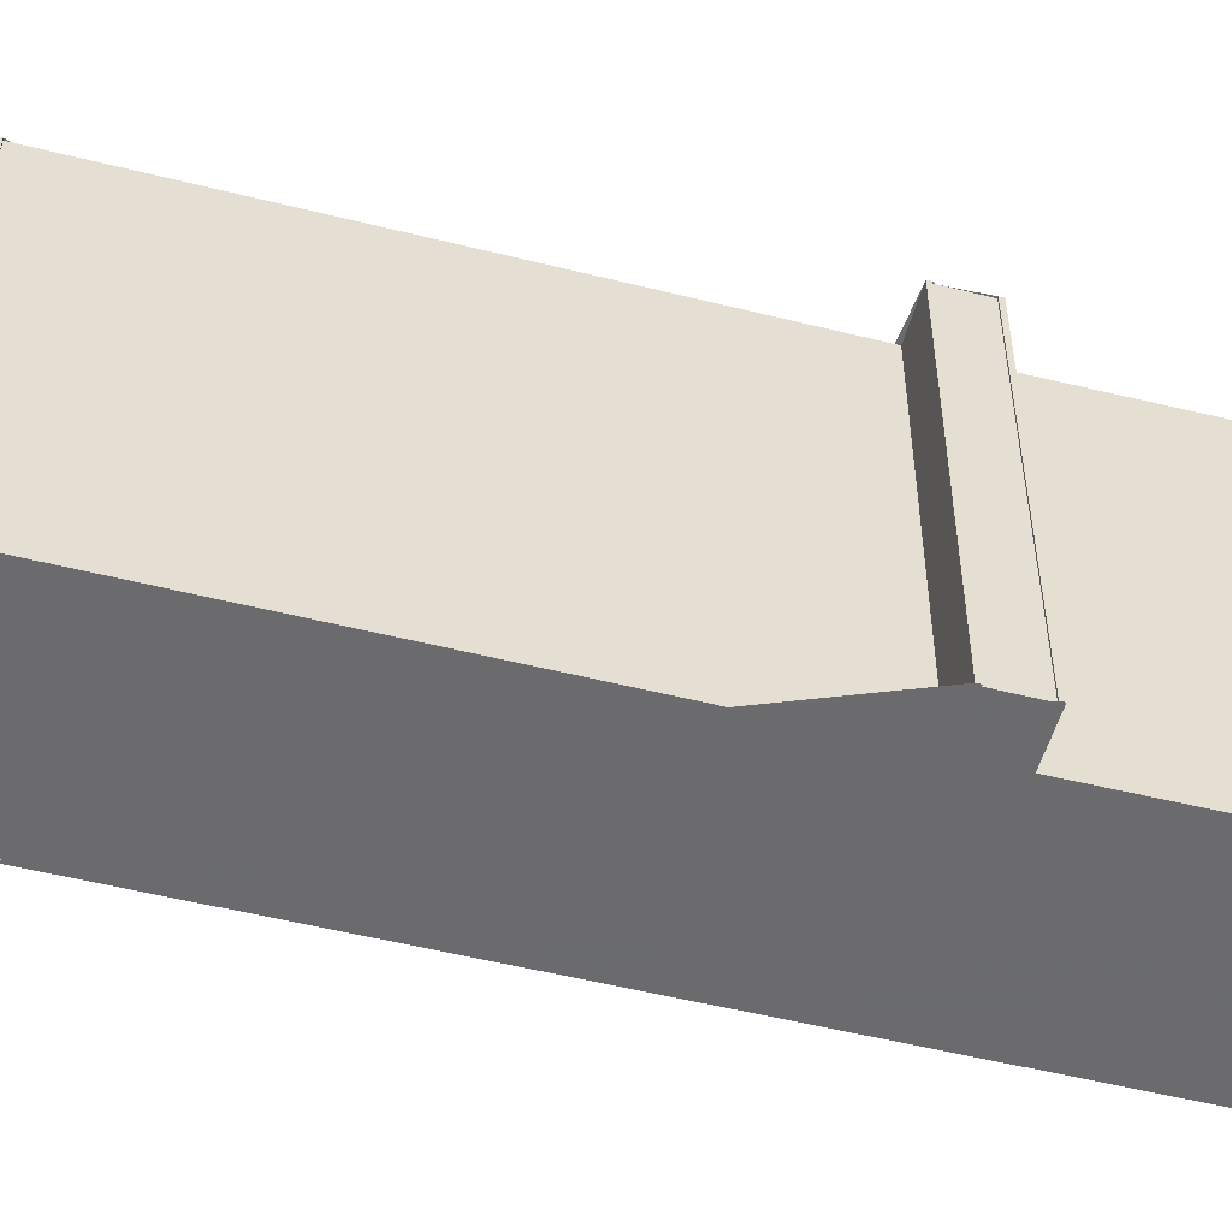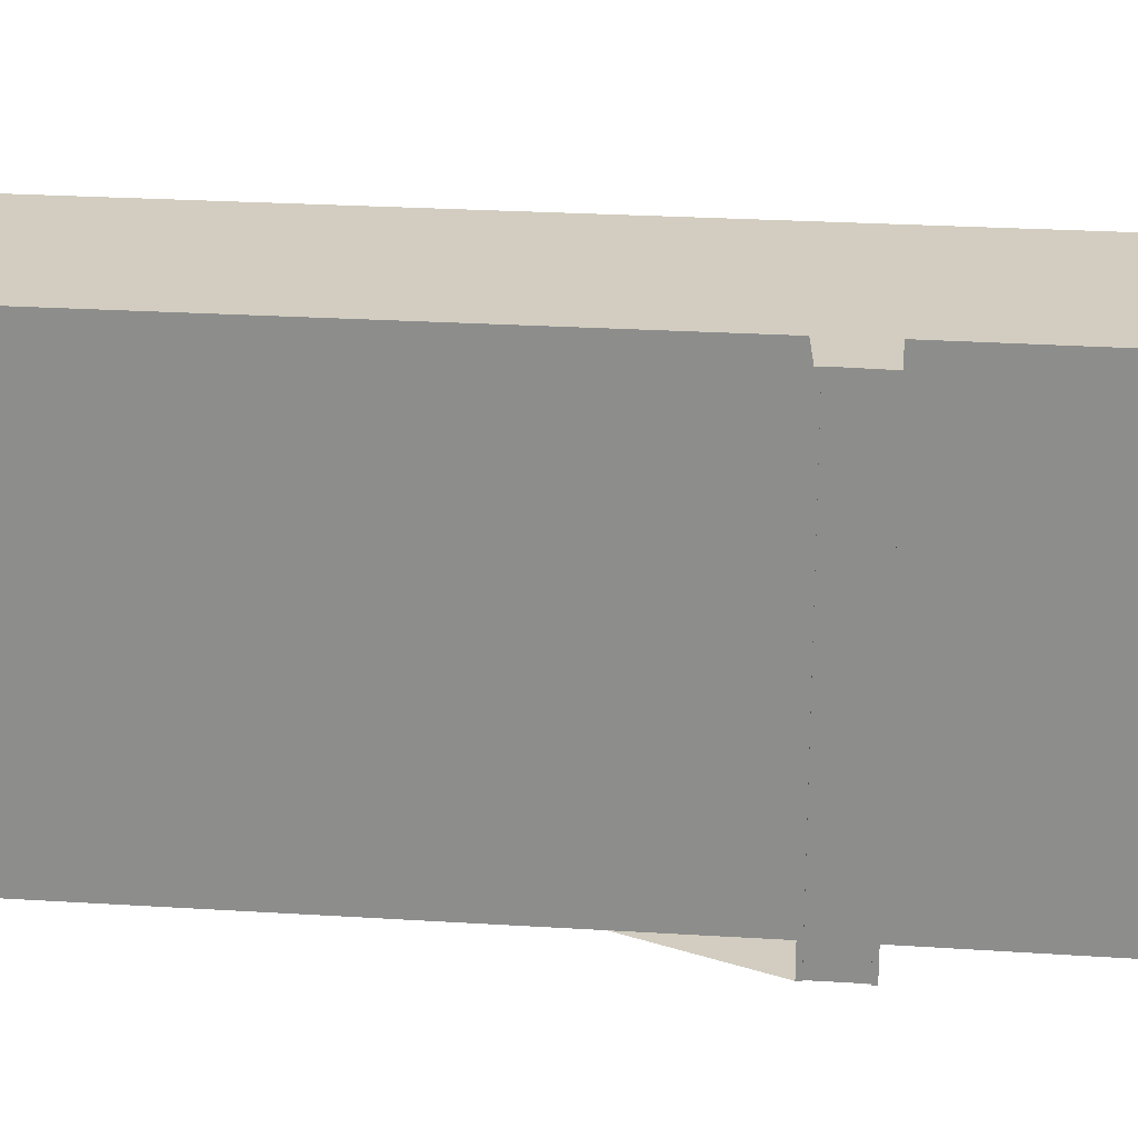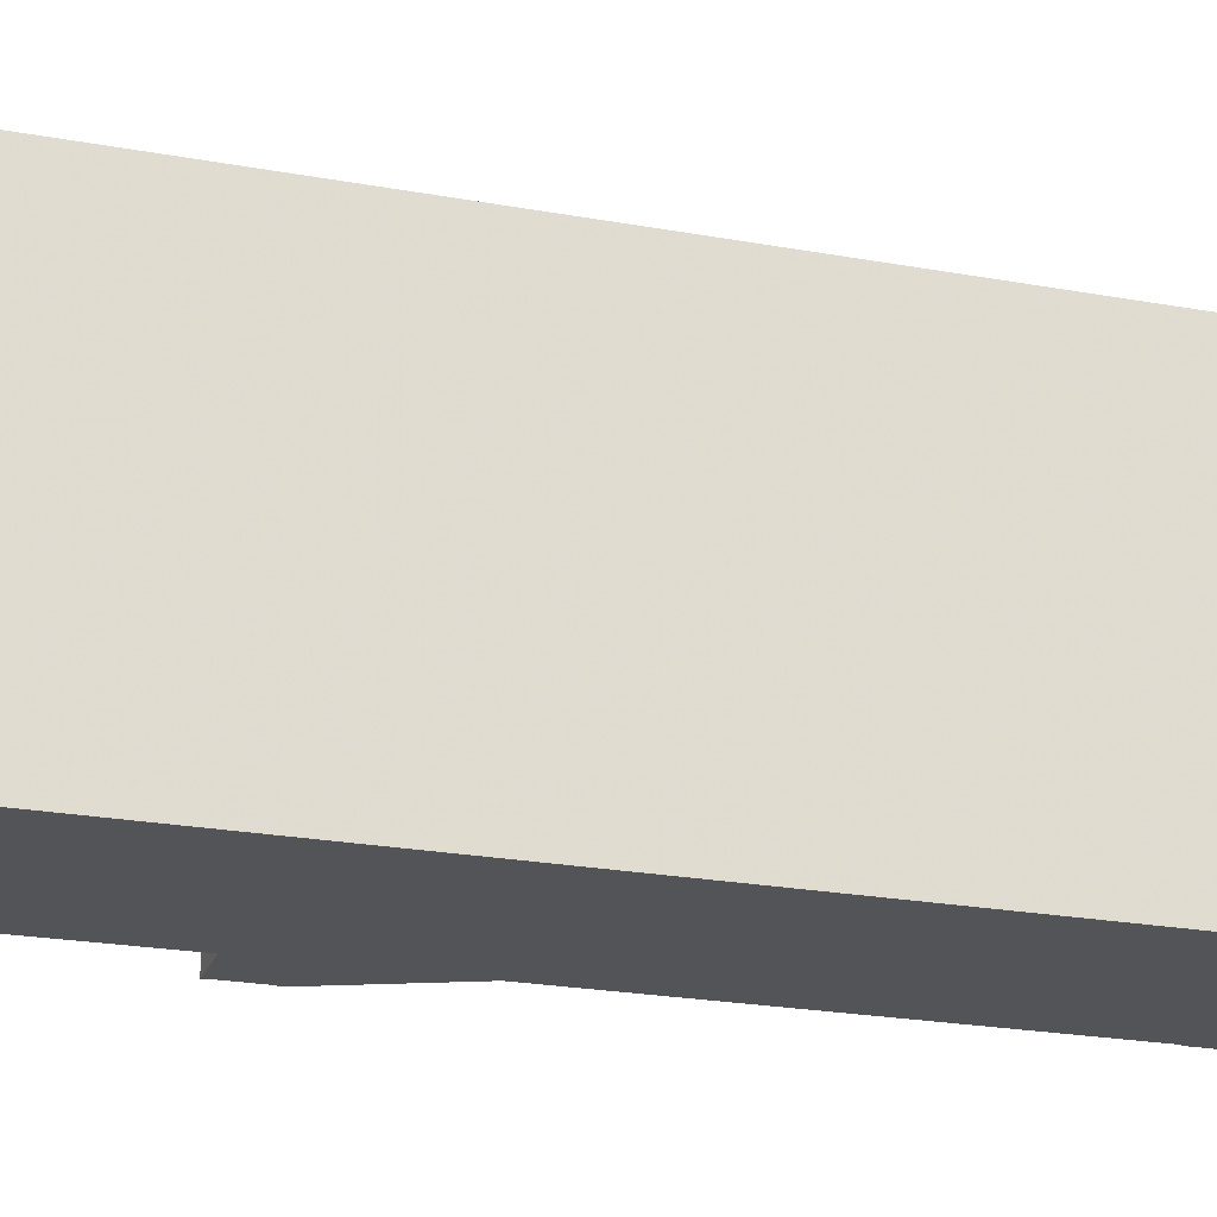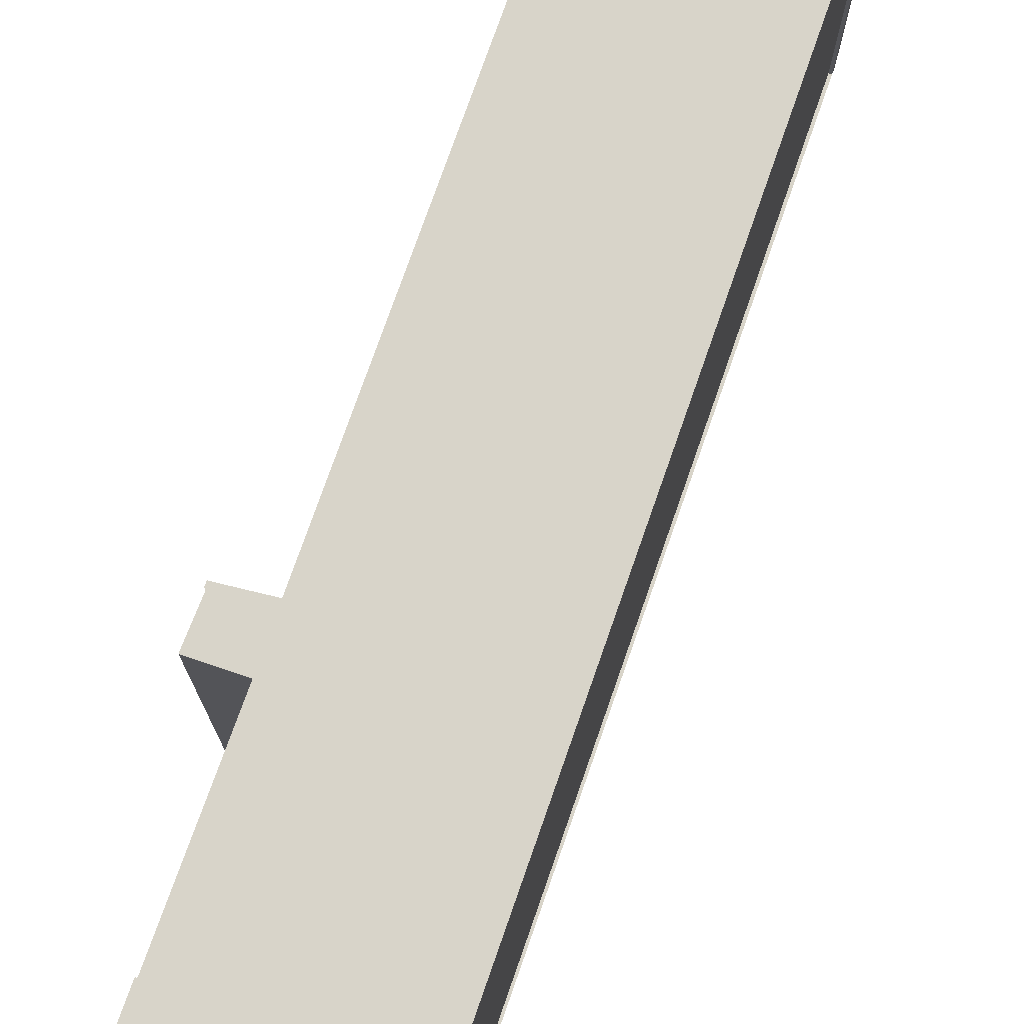
<metadata>
{"format":"obj","ext":"obj","renderer":"f3d","projection":"perspective","resolution":1024,"background":"white","views":[{"elev":-53.5,"azim":-85.4,"up":"+Z"},{"elev":24.5,"azim":-64.5,"up":"+Z"},{"elev":-23.5,"azim":92.5,"up":"+Z"},{"elev":75.5,"azim":38.8,"up":"+Z"}]}
</metadata>
<code>
v -1838 -673.5 24.26
v -1838 -673.9 24.26
v -1838 -674 24.26
v -1820 -723.7 24.25
v -1820 -723.7 24.25
v -1819 -727.8 24.25
v -1820 -728.2 24.25
v -1820 -728.2 24.25
v -1823 -729.4 24.24
v -1823 -729.5 24.24
v -1823 -729.5 24.24
v -1823 -730.4 24.24
v -1825 -731 24.24
v -1825 -730.1 24.24
v -1830 -732 24.23
v -1832 -727.8 24.24
v -1832 -727.7 24.24
v -1836 -716.4 24.24
v -1839 -717.4 24.23
v -1839 -717.2 24.24
v -1839 -717.2 24.24
v -1839 -714.8 24.24
v -1839 -714.8 24.24
v -1840 -714.6 24.24
v -1837 -713.6 24.24
v -1848 -681.9 24.25
v -1848 -681.9 24.25
v -1850 -677.7 24.25
v -1830 -731.7 24.24
v -1849 -677.5 24.25
v -1836 -713.1 24.24
v -1837 -713.3 24.24
v -1825 -709.4 24.25
v -1832 -725.8 24.24
v -1832 -726 24.24
v -1821 -722 24.25
v -1819 -727.7 24.25
v -1821 -728.6 24.25
v -1823 -729.5 24.24
v -1827 -730.8 24.24
v -1836 -679 24.26
v -1847 -683 24.25
v -1848 -683.2 24.25
v -1847 -683.1 24.25
v -1849 -677.5 24.25
v -1832 -725.8 24.24
v -1836 -713.2 24.24
v -1830 -731.7 24.24
v -1836 -679 24.26
v -1838 -673.6 24.26
v -1823 -714.8 24.25
v -1825 -709.4 24.25
v -1819 -727.8 24.25
v -1820 -723.7 24.25
v -1819 -727.9 24.25
v -1831 -694.4 24.26
v -1842 -698.4 24.24
v -1831 -694.4 24.26
v -1842 -698.4 24.24
v -1842 -698.6 24.24
v -1835 -696 24.25
v -1841 -680.7 24.25
v -1830 -710.9 24.25
v -1843 -675.2 24.26
v -1825 -723.6 24.24
v -1823 -729.4 24.24
v -1834 -695.7 24.25
v -1839 -680.3 24.26
v -1829 -710.6 24.25
v -1841 -674.8 24.26
v -1825 -723.3 24.25
v -1823 -729.1 24.24
v -1836 -713.9 24.24
v -1836 -714 24.24
v -1825 -710.2 24.25
v -1825 -710.2 24.25
v -1830 -711.7 24.25
v -1829 -711.4 24.25
v -1839 -715 24.24
v -1838 -717.4 24.24
v -1839 -715 24.24
v -1839 -714.5 24.24
v -1835 -716.6 24.24
v -1835 -716.6 24.24
v -1824 -712.6 24.25
v -1824 -712.6 24.25
v -1829 -714.2 24.25
v -1828 -713.9 24.25
v -1836 -716.8 24.24
v -1835 -716.1 24.24
v -1835 -716.1 24.24
v -1824 -712 24.25
v -1824 -712 24.25
v -1829 -713.7 24.25
v -1828 -713.4 24.25
v -1838 -717.2 24.24
v -1839 -717.3 24.24
v -1832 -725 24.24
v -1832 -725 24.24
v -1826 -722.6 24.24
v -1825 -722.3 24.25
v -1833 -725.1 24.24
v -1821 -720.9 24.25
v -1825 -723.3 24.25
v -1825 -722.3 24.25
v -1828 -713.4 24.25
v -1829 -711.4 24.25
v -1834 -695.7 24.25
v -1840 -680.3 24.26
v -1829 -710.6 24.25
v -1841 -674.8 24.26
v -1823 -729.1 24.24
v -1828 -713.9 24.25
v -1831 -727.4 24.24
v -1831 -727.4 24.24
v -1824 -724.8 24.24
v -1825 -725 24.24
v -1824 -724.8 24.25
v -1832 -727.6 24.24
v -1820 -723.4 24.25
v -1831 -725.5 24.24
v -1831 -724.7 24.24
v -1835 -715.8 24.24
v -1835 -713.7 24.24
v -1841 -698.1 24.24
v -1846 -682.7 24.25
v -1836 -712.9 24.24
v -1848 -677.1 24.25
v -1831 -727.2 24.24
v -1834 -716.3 24.24
v -1829 -731.5 24.24
v -1823 -730.5 24.24
v -1824 -729.6 24.24
v -1826 -723.7 24.24
v -1826 -722.7 24.24
v -1829 -713.8 24.25
v -1830 -711.9 24.25
v -1836 -696.2 24.25
v -1841 -680.8 24.25
v -1830 -711.1 24.25
v -1843 -675.3 24.26
v -1825 -725.2 24.24
v -1829 -714.4 24.25
v -1820 -725.3 24.25
v -1820 -725.3 24.25
v -1831 -729.4 24.24
v -1831 -729.4 24.24
v -1823 -726.8 24.24
v -1824 -727 24.24
v -1830 -729.1 24.24
v -1825 -727.1 24.24
v -1823 -726.7 24.24
v -1831 -729.6 24.24
v -1838 -673.9 24.26
v -1838 -673.5 24.26
v -1838 -673.5 0
v -1838 -673.9 0
v -1838 -674 24.26
v -1838 -673.9 24.26
v -1838 -673.9 0
v -1838 -674 3.553e-15
v -1836 -679 24.26
v -1838 -674 24.26
v -1838 -674 3.553e-15
v -1836 -679 0
v -1820 -723.7 24.25
v -1820 -723.7 24.25
v -1820 -723.7 0
v -1820 -723.7 -3.553e-15
v -1820 -725.3 24.25
v -1820 -723.7 24.25
v -1820 -723.7 0
v -1820 -725.3 0
v -1819 -727.9 24.25
v -1819 -727.8 24.25
v -1819 -727.8 0
v -1819 -727.9 0
v -1820 -728.2 24.25
v -1820 -728.2 24.25
v -1820 -728.2 -3.553e-15
v -1820 -728.2 0
v -1821 -728.6 24.25
v -1820 -728.2 24.25
v -1820 -728.2 0
v -1821 -728.6 0
v -1823 -729.5 24.24
v -1823 -729.4 24.24
v -1823 -729.4 3.553e-15
v -1823 -729.5 0
v -1823 -729.5 24.24
v -1823 -729.5 24.24
v -1823 -729.5 0
v -1823 -729.5 0
v -1823 -730.4 24.24
v -1823 -729.5 24.24
v -1823 -729.5 0
v -1823 -730.4 3.553e-15
v -1823 -730.5 24.24
v -1823 -730.4 24.24
v -1823 -730.4 3.553e-15
v -1823 -730.5 0
v -1825 -730.1 24.24
v -1825 -731 24.24
v -1825 -731 0
v -1825 -730.1 0
v -1827 -730.8 24.24
v -1825 -730.1 24.24
v -1825 -730.1 0
v -1827 -730.8 -3.553e-15
v -1831 -729.6 24.24
v -1830 -732 24.23
v -1830 -732 0
v -1831 -729.6 0
v -1832 -727.7 24.24
v -1832 -727.8 24.24
v -1832 -727.8 3.553e-15
v -1832 -727.7 0
v -1832 -727.6 24.24
v -1832 -727.7 24.24
v -1832 -727.7 0
v -1832 -727.6 0
v -1838 -717.4 24.24
v -1836 -716.4 24.24
v -1836 -716.4 0
v -1838 -717.4 0
v -1839 -717.3 24.24
v -1839 -717.4 24.23
v -1839 -717.4 -3.553e-15
v -1839 -717.3 -3.553e-15
v -1839 -717.2 24.24
v -1839 -717.2 24.24
v -1839 -717.2 0
v -1839 -717.2 0
v -1839 -715 24.24
v -1839 -717.2 24.24
v -1839 -717.2 0
v -1839 -715 0
v -1839 -714.8 24.24
v -1839 -714.8 24.24
v -1839 -714.8 0
v -1839 -714.8 -3.553e-15
v -1840 -714.6 24.24
v -1839 -714.8 24.24
v -1839 -714.8 -3.553e-15
v -1840 -714.6 0
v -1839 -714.5 24.24
v -1840 -714.6 24.24
v -1840 -714.6 0
v -1839 -714.5 0
v -1837 -713.3 24.24
v -1837 -713.6 24.24
v -1837 -713.6 0
v -1837 -713.3 0
v -1848 -681.9 24.25
v -1848 -681.9 24.25
v -1848 -681.9 0
v -1848 -681.9 0
v -1850 -677.7 24.25
v -1848 -681.9 24.25
v -1848 -681.9 0
v -1850 -677.7 0
v -1849 -677.5 24.25
v -1850 -677.7 24.25
v -1850 -677.7 0
v -1849 -677.5 0
v -1830 -731.7 24.24
v -1830 -731.7 24.24
v -1830 -731.7 3.553e-15
v -1830 -731.7 0
v -1848 -677.1 24.25
v -1849 -677.5 24.25
v -1849 -677.5 3.553e-15
v -1848 -677.1 0
v -1842 -698.6 24.24
v -1837 -713.3 24.24
v -1837 -713.3 0
v -1842 -698.6 0
v -1825 -710.2 24.25
v -1825 -709.4 24.25
v -1825 -709.4 0
v -1825 -710.2 0
v -1833 -725.1 24.24
v -1832 -726 24.24
v -1832 -726 0
v -1833 -725.1 0
v -1820 -723.4 24.25
v -1821 -722 24.25
v -1821 -722 0
v -1820 -723.4 0
v -1819 -727.8 24.25
v -1819 -727.7 24.25
v -1819 -727.7 -3.553e-15
v -1819 -727.8 0
v -1823 -729.1 24.24
v -1821 -728.6 24.25
v -1821 -728.6 0
v -1823 -729.1 0
v -1823 -729.5 24.24
v -1823 -729.5 24.24
v -1823 -729.5 0
v -1823 -729.5 0
v -1829 -731.5 24.24
v -1827 -730.8 24.24
v -1827 -730.8 -3.553e-15
v -1829 -731.5 0
v -1831 -694.4 24.26
v -1836 -679 24.26
v -1836 -679 0
v -1831 -694.4 -3.553e-15
v -1848 -681.9 24.25
v -1848 -683.2 24.25
v -1848 -683.2 0
v -1848 -681.9 0
v -1849 -677.5 24.25
v -1849 -677.5 24.25
v -1849 -677.5 0
v -1849 -677.5 3.553e-15
v -1830 -732 24.23
v -1830 -731.7 24.24
v -1830 -731.7 0
v -1830 -732 0
v -1838 -673.5 24.26
v -1838 -673.6 24.26
v -1838 -673.6 0
v -1838 -673.5 0
v -1821 -720.9 24.25
v -1823 -714.8 24.25
v -1823 -714.8 0
v -1821 -720.9 3.553e-15
v -1820 -723.7 24.25
v -1820 -723.7 24.25
v -1820 -723.7 -3.553e-15
v -1820 -723.7 0
v -1820 -728.2 24.25
v -1819 -727.9 24.25
v -1819 -727.9 0
v -1820 -728.2 -3.553e-15
v -1825 -709.4 24.25
v -1831 -694.4 24.26
v -1831 -694.4 -3.553e-15
v -1825 -709.4 0
v -1848 -683.2 24.25
v -1842 -698.6 24.24
v -1842 -698.6 0
v -1848 -683.2 0
v -1841 -674.8 24.26
v -1843 -675.2 24.26
v -1843 -675.2 0
v -1841 -674.8 0
v -1823 -729.4 24.24
v -1823 -729.4 24.24
v -1823 -729.4 0
v -1823 -729.4 3.553e-15
v -1838 -673.6 24.26
v -1841 -674.8 24.26
v -1841 -674.8 0
v -1838 -673.6 0
v -1823 -729.1 24.24
v -1823 -729.1 24.24
v -1823 -729.1 0
v -1823 -729.1 0
v -1824 -712 24.25
v -1825 -710.2 24.25
v -1825 -710.2 0
v -1824 -712 0
v -1839 -714.8 24.24
v -1839 -715 24.24
v -1839 -715 0
v -1839 -714.8 0
v -1839 -717.4 24.23
v -1838 -717.4 24.24
v -1838 -717.4 0
v -1839 -717.4 -3.553e-15
v -1837 -713.6 24.24
v -1839 -714.5 24.24
v -1839 -714.5 0
v -1837 -713.6 0
v -1823 -714.8 24.25
v -1824 -712.6 24.25
v -1824 -712.6 0
v -1823 -714.8 0
v -1836 -716.4 24.24
v -1836 -716.8 24.24
v -1836 -716.8 0
v -1836 -716.4 0
v -1824 -712.6 24.25
v -1824 -712 24.25
v -1824 -712 0
v -1824 -712.6 0
v -1839 -717.2 24.24
v -1839 -717.3 24.24
v -1839 -717.3 -3.553e-15
v -1839 -717.2 0
v -1836 -716.8 24.24
v -1833 -725.1 24.24
v -1833 -725.1 0
v -1836 -716.8 0
v -1821 -722 24.25
v -1821 -720.9 24.25
v -1821 -720.9 3.553e-15
v -1821 -722 0
v -1841 -674.8 24.26
v -1841 -674.8 24.26
v -1841 -674.8 0
v -1841 -674.8 0
v -1823 -729.4 24.24
v -1823 -729.1 24.24
v -1823 -729.1 0
v -1823 -729.4 0
v -1832 -726 24.24
v -1832 -727.6 24.24
v -1832 -727.6 0
v -1832 -726 0
v -1820 -723.7 24.25
v -1820 -723.4 24.25
v -1820 -723.4 0
v -1820 -723.7 0
v -1843 -675.3 24.26
v -1848 -677.1 24.25
v -1848 -677.1 0
v -1843 -675.3 0
v -1830 -731.7 24.24
v -1829 -731.5 24.24
v -1829 -731.5 0
v -1830 -731.7 3.553e-15
v -1825 -731 24.24
v -1823 -730.5 24.24
v -1823 -730.5 0
v -1825 -731 0
v -1843 -675.2 24.26
v -1843 -675.3 24.26
v -1843 -675.3 0
v -1843 -675.2 0
v -1819 -727.7 24.25
v -1820 -725.3 24.25
v -1820 -725.3 0
v -1819 -727.7 -3.553e-15
v -1832 -727.8 24.24
v -1831 -729.6 24.24
v -1831 -729.6 0
v -1832 -727.8 3.553e-15
v -1838 -673.5 0
v -1838 -673.9 0
v -1838 -674 0
v -1820 -723.7 0
v -1820 -723.7 0
v -1819 -727.8 0
v -1820 -728.2 0
v -1820 -728.2 0
v -1823 -729.4 0
v -1823 -729.5 0
v -1823 -729.5 0
v -1823 -730.4 0
v -1825 -731 0
v -1825 -730.1 0
v -1830 -732 0
v -1832 -727.8 0
v -1832 -727.7 0
v -1836 -716.4 0
v -1839 -717.4 0
v -1839 -717.2 0
v -1839 -717.2 0
v -1839 -714.8 0
v -1839 -714.8 0
v -1840 -714.6 0
v -1837 -713.6 0
v -1848 -681.9 0
v -1848 -681.9 0
v -1850 -677.7 0
f 50 1 2 3 41 49
f 45 30 42 44
f 74 47 31 73
f 76 52 33 75
f 115 46 34 114
f 145 54 5 144
f 53 37 6 55
f 133 39 10 11 12 132
f 56 49 41 58
f 59 44 42 57
f 44 43 26 27 28 45
f 82 25 32 47 74 81
f 119 35 46 115
f 60 43 44 59
f 70 50 49 68
f 78 69 52 76
f 118 71 36 120
f 55 7 8 38 53
f 68 49 56 67
f 67 56 52 69
f 58 33 52 56
f 57 31 47 59
f 59 47 32 60
f 139 62 61 138
f 138 61 63 140
f 141 64 62 139
f 140 63 77 137
f 134 65 117 142
f 109 68 67 108
f 108 67 69 110
f 111 70 68 109
f 110 69 78 107
f 116 104 71 118
f 91 74 73 90
f 93 76 75 92
f 137 77 94 136
f 107 78 95 106
f 96 81 74 91
f 95 78 76 93
f 97 20 21 79 81 96
f 81 79 22 23 24 82
f 99 84 83 98
f 85 51 86
f 143 87 100 135
f 113 88 101 105
f 102 89 84 99
f 101 88 86 51 103
f 90 83 84 91
f 92 85 86 93
f 136 94 87 143
f 106 95 88 113
f 91 84 89 18 80 96
f 93 86 88 95
f 96 80 19 97
f 98 34 46 99
f 135 100 65 134
f 105 101 71 104
f 99 46 35 102
f 103 36 71 101
f 104 65 100 105
f 106 94 77 107
f 108 61 62 109
f 110 63 61 108
f 109 62 64 111
f 107 77 63 110
f 117 65 104 116
f 105 100 87 113
f 113 87 94 106
f 147 115 114 146
f 149 117 116 148
f 151 142 117 149
f 148 116 118 152
f 153 16 17 119 115 147
f 152 118 120 4 54 145
f 121 34 98 122
f 123 90 73 124
f 125 57 42 126
f 127 31 57 125
f 126 42 30 128
f 124 73 31 127
f 129 114 34 121
f 122 98 83 130
f 130 83 90 123
f 146 114 129 150
f 132 13 14 40 133
f 134 121 122 135
f 136 123 124 137
f 138 125 126 139
f 140 127 125 138
f 139 126 128 141
f 137 124 127 140
f 142 129 121 134
f 135 122 130 143
f 143 130 123 136
f 150 129 142 151
f 144 37 53 145
f 146 29 48 147
f 148 112 66 149
f 150 131 29 146
f 151 133 40 131 150
f 149 66 9 39 133 151
f 152 72 112 148
f 147 48 15 153
f 145 53 38 72 152
f 155 156 157 154
f 159 160 161 158
f 163 164 165 162
f 167 168 169 166
f 171 172 173 170
f 175 176 177 174
f 179 180 181 178
f 183 184 185 182
f 187 188 189 186
f 191 192 193 190
f 195 196 197 194
f 199 200 201 198
f 203 204 205 202
f 207 208 209 206
f 211 212 213 210
f 215 216 217 214
f 219 220 221 218
f 223 224 225 222
f 227 228 229 226
f 231 232 233 230
f 235 236 237 234
f 239 240 241 238
f 243 244 245 242
f 247 248 249 246
f 251 252 253 250
f 255 256 257 254
f 259 260 261 258
f 263 264 265 262
f 267 268 269 266
f 271 272 273 270
f 275 276 277 274
f 279 280 281 278
f 283 284 285 282
f 287 288 289 286
f 291 292 293 290
f 295 296 297 294
f 299 300 301 298
f 303 304 305 302
f 307 308 309 306
f 311 312 313 310
f 315 316 317 314
f 319 320 321 318
f 323 324 325 322
f 327 328 329 326
f 331 332 333 330
f 335 336 337 334
f 339 340 341 338
f 343 344 345 342
f 347 348 349 346
f 351 352 353 350
f 355 356 357 354
f 359 360 361 358
f 363 364 365 362
f 367 368 369 366
f 371 372 373 370
f 375 376 377 374
f 379 380 381 378
f 383 384 385 382
f 387 388 389 386
f 391 392 393 390
f 395 396 397 394
f 399 400 401 398
f 403 404 405 402
f 407 408 409 406
f 411 412 413 410
f 415 416 417 414
f 419 420 421 418
f 423 424 425 422
f 427 428 429 426
f 431 432 433 430
f 435 436 437 434
f 439 440 441 438
f 443 444 445 446 447 448 449 450 451 452 453 454 455 456 457 458 459 460 461 462 463 464 465 466 467 468 469 442

</code>
